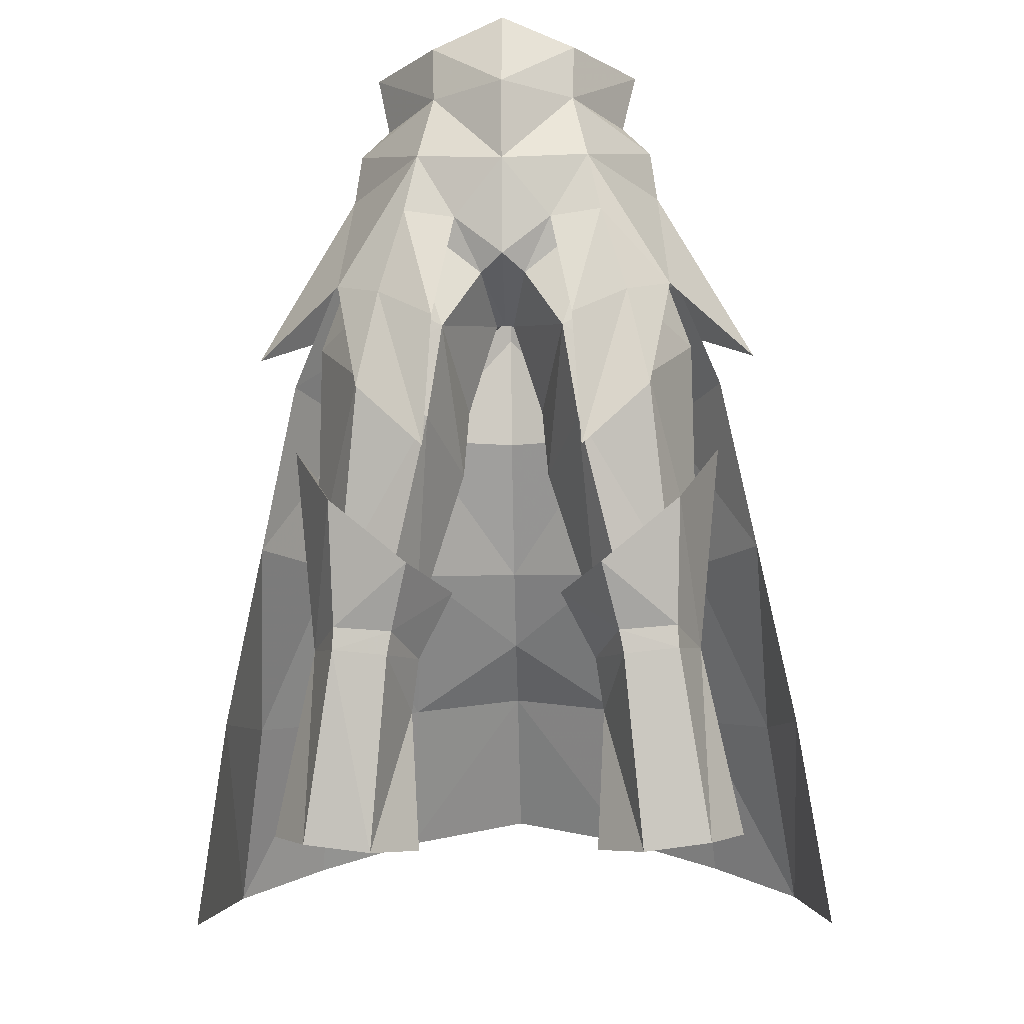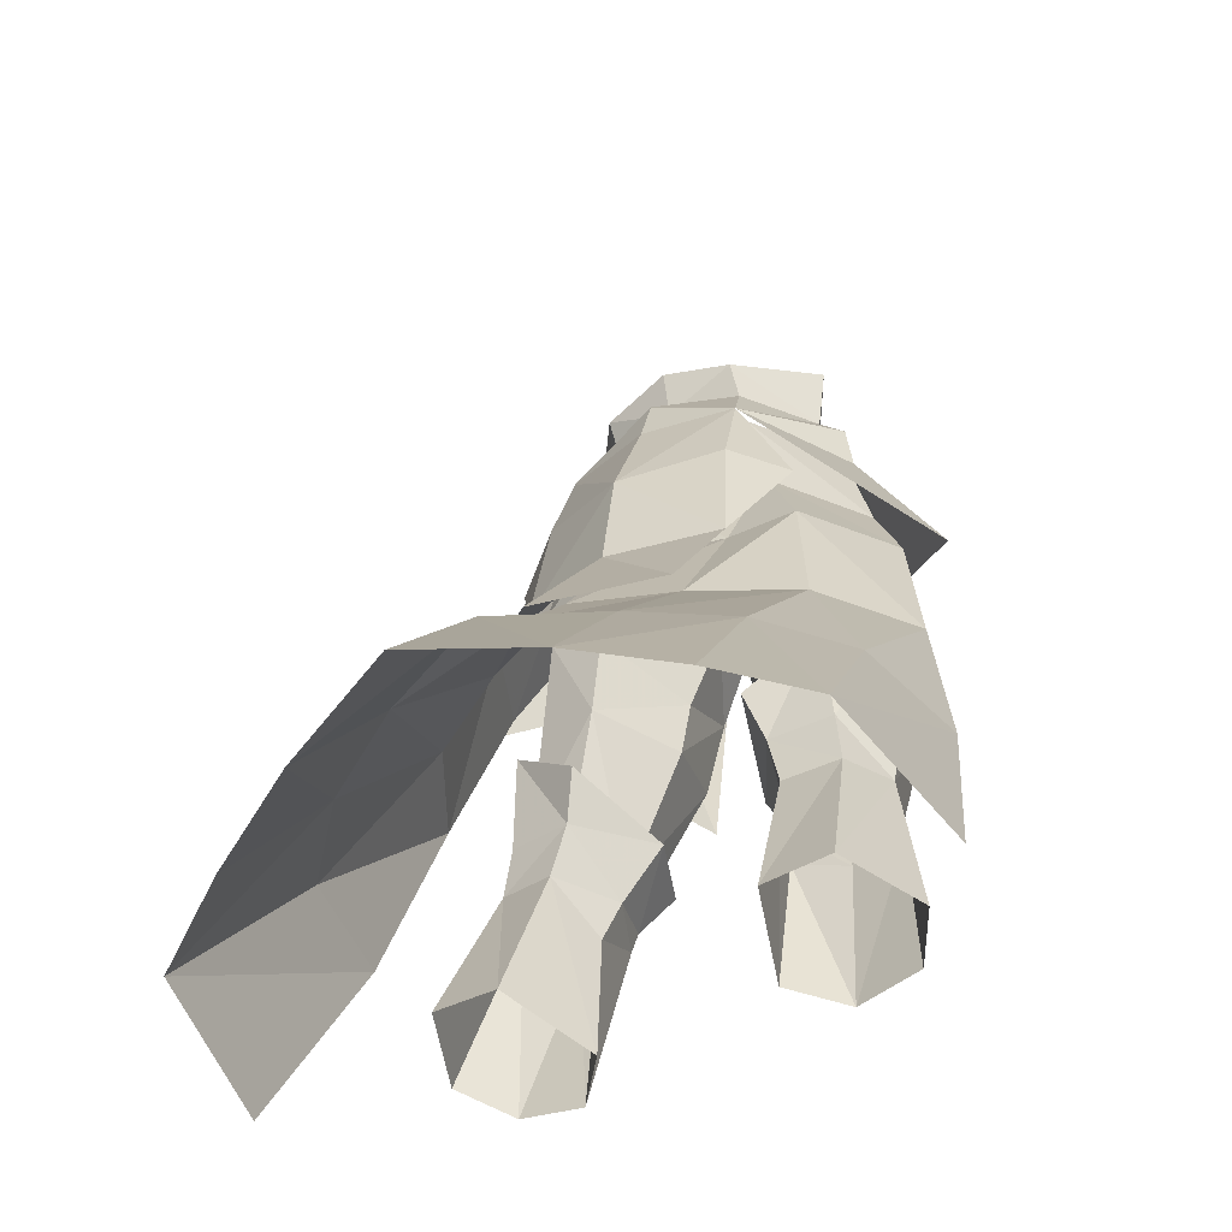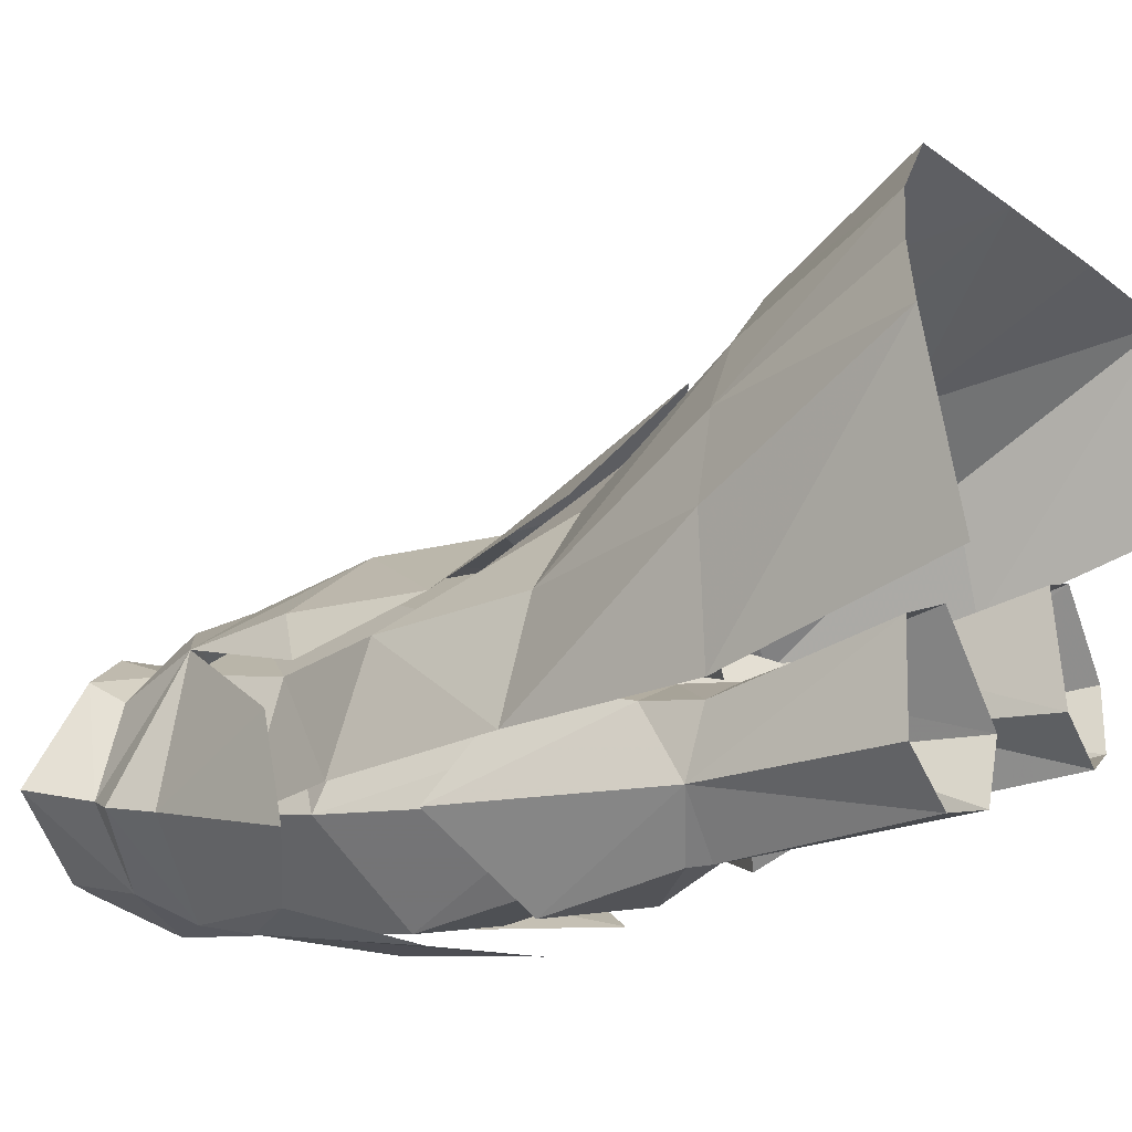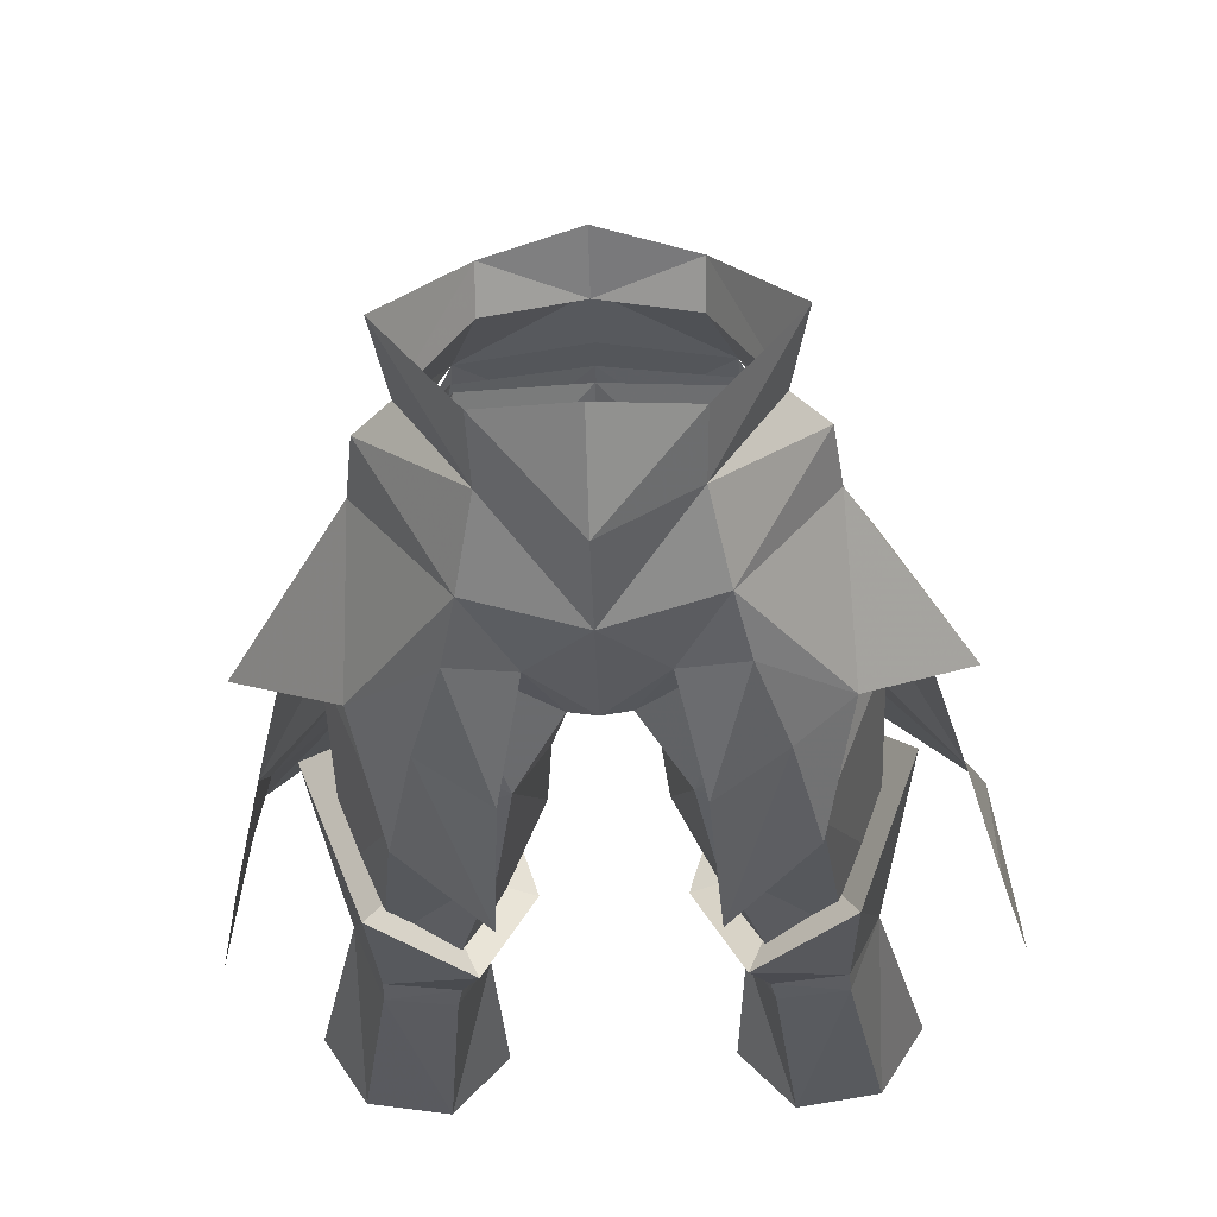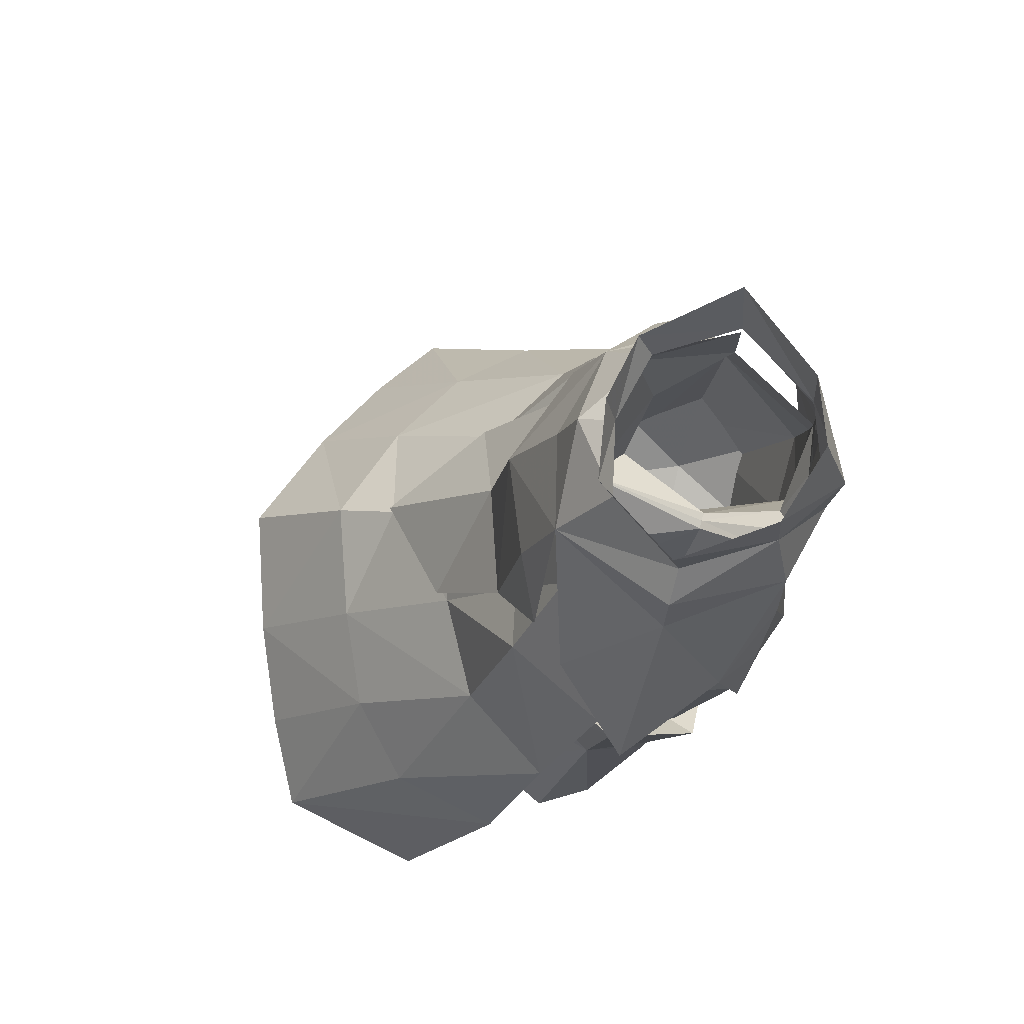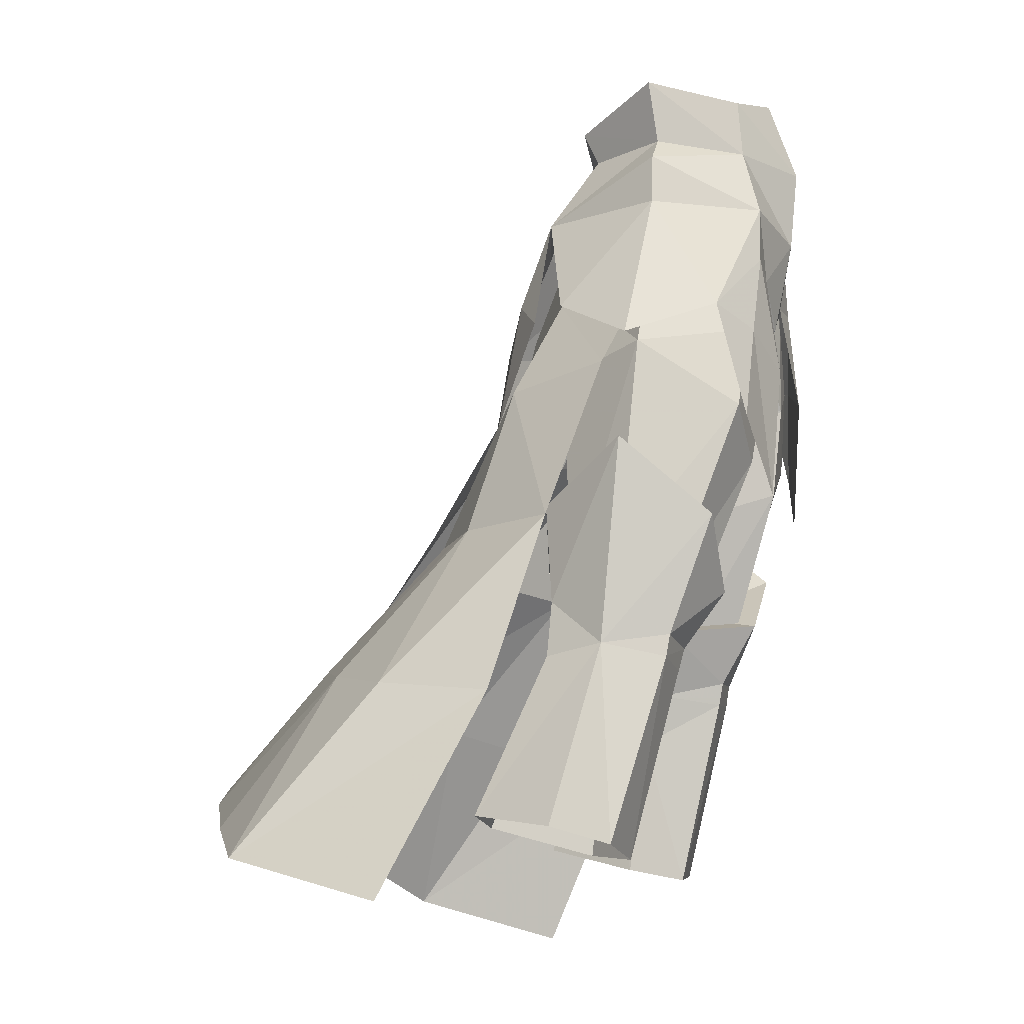
<metadata>
{"format":"obj","ext":"obj","renderer":"f3d","projection":"perspective","resolution":1024,"background":"white","views":[{"elev":-16.0,"azim":1.9,"up":"+Z"},{"elev":-43.8,"azim":-146.8,"up":"+Z"},{"elev":2.9,"azim":115.3,"up":"+Y"},{"elev":-46.8,"azim":1.8,"up":"+Y"},{"elev":72.3,"azim":-74.5,"up":"+Z"},{"elev":-13.6,"azim":-74.9,"up":"+Z"}]}
</metadata>
<code>
g knight_trousers_male_51530
v 7.988 4.417 32.83
v 7.66 4.76 37.58
v 10.16 0.6189 40.15
v 9.166 1.792 30.56
v 3.866 4.468 38.91
v 1.968 0.01809 38.74
v 1.695 -0.4044 41.77
v 3.46 4.395 43.06
v 3.428 -4.563 40.21
v 5.512 -1.64 32.06
v 7.726 -1.337 33.44
v 6.739 -4.516 42.24
v 4.432 -3.251 33.58
v 5.238 -1.37 30.78
v 7.964 -1.235 31.03
v 8.117 -3.365 36.62
v 11.11 3.837 21.97
v 9.287 7.798 22.72
v 8.28 4.586 30.19
v 5.968 7.921 22.47
v 5.578 4.991 29.95
v 8.026 -1.052 29.98
v 5.451 -1.127 29.7
v 6.285 1.126 20.81
v 9.439 1.364 21.24
v 2.738 -5.175 44.48
v 1.695 -0.4044 41.77
v 1.968 0.01809 38.74
v 4.915 4.759 32.65
v 4.196 5.478 35.06
v -0.06429 -1.005 46
v 0.3429 -1.05 45.94
v 0.9672 -4.535 47.35
v -0.06429 -5.395 48
v 4.177 3.435 21.22
v 4.526 2.587 27.7
v 5.783 -4.949 46.25
v 8.942 -0.08958 45.15
v 7.219 -0.5176 50.06
v 4.569 -4.96 50.22
v 6.36 4.078 44.35
v 7.545 3.667 34.41
v 0.3429 -1.05 45.94
v 2.237 3.475 46.07
v 4.526 2.587 27.7
v 4.177 3.435 21.22
v 4.27 1.005 31.6
v 5.351 3.826 33.07
v -10.29 0.6189 40.15
v -7.789 4.76 37.58
v -8.116 4.417 32.83
v -9.295 1.792 30.56
v -3.994 4.468 38.91
v -3.589 4.395 43.06
v -1.824 -0.4044 41.77
v -2.097 0.01809 38.74
v -3.557 -4.563 40.21
v -6.868 -4.516 42.24
v -7.854 -1.337 33.44
v -5.64 -1.64 32.06
v -8.092 -1.235 31.03
v -5.366 -1.37 30.78
v -4.561 -3.251 33.58
v -8.245 -3.365 36.62
v -9.415 7.798 22.72
v -11.23 3.837 21.97
v -8.408 4.586 30.19
v -5.706 4.991 29.95
v -6.096 7.921 22.47
v -6.414 1.126 20.81
v -5.579 -1.127 29.7
v -8.155 -1.052 29.98
v -9.567 1.364 21.24
v -2.866 -5.175 44.48
v -2.097 0.01809 38.74
v -1.824 -0.4044 41.77
v -5.043 4.759 32.65
v -4.325 5.478 35.06
v -1.096 -4.535 47.35
v -0.4714 -1.05 45.94
v -4.306 3.435 21.22
v -4.654 2.587 27.7
v -5.911 -4.949 46.25
v -4.698 -4.96 50.22
v -7.348 -0.5176 50.06
v -9.071 -0.08959 45.15
v -7.673 3.667 34.41
v -6.488 4.078 44.35
v -0.4714 -1.05 45.94
v -2.365 3.475 46.07
v -4.306 3.435 21.22
v -4.654 2.587 27.7
v -4.399 1.005 31.6
v -5.48 3.826 33.07
v 4.15 1.603 30.09
v 4.15 1.603 30.09
v 2.518 0.7912 33.12
v -0.06429 4.623 48.44
v 4.724 2.745 48.21
v 2.202 -5.344 49.86
v -0.06429 -1.005 46
v 9.03 0.9897 34.72
v 2.518 0.7912 33.12
v 4.27 1.005 31.6
v 6.341 0.9186 34.62
v 10.16 0.6189 40.15
v 7.66 4.76 37.58
v 8.117 -3.365 36.62
v 4.432 -3.251 33.58
v 2.518 0.7912 33.12
v 4.196 5.478 35.06
v -4.279 1.603 30.09
v -2.646 0.7912 33.12
v -4.279 1.603 30.09
v -4.852 2.745 48.21
v -2.331 -5.344 49.86
v -9.158 0.9897 34.72
v -2.646 0.7912 33.12
v -4.399 1.005 31.6
v -7.789 4.76 37.58
v -10.29 0.6189 40.15
v -6.469 0.9186 34.62
v -8.245 -3.365 36.62
v -4.561 -3.251 33.58
v -2.646 0.7912 33.12
v -4.325 5.478 35.06
f 1 2 3
f 3 4 1
f 5 6 7
f 7 8 5
f 9 10 11
f 11 12 9
f 13 14 15
f 15 16 13
f 4 17 18
f 18 19 4
f 20 21 19
f 19 18 20
f 22 23 24
f 24 25 22
f 26 27 28
f 28 9 26
f 29 1 19
f 19 21 29
f 2 1 29
f 29 30 2
f 31 32 33
f 33 34 31
f 21 20 35
f 35 36 21
f 37 38 39
f 39 40 37
f 14 23 22
f 22 15 14
f 26 9 12
f 12 37 26
f 5 8 41
f 41 42 5
f 43 44 8
f 8 7 43
f 4 22 25
f 25 17 4
f 45 46 24
f 24 23 45
f 47 6 5
f 5 48 47
f 49 50 51
f 51 52 49
f 53 54 55
f 55 56 53
f 57 58 59
f 59 60 57
f 61 62 63
f 63 64 61
f 65 66 52
f 52 67 65
f 67 68 69
f 69 65 67
f 70 71 72
f 72 73 70
f 74 57 75
f 75 76 74
f 67 51 77
f 77 68 67
f 77 51 50
f 50 78 77
f 31 34 79
f 79 80 31
f 81 69 68
f 68 82 81
f 83 84 85
f 85 86 83
f 72 71 62
f 62 61 72
f 74 83 58
f 58 57 74
f 53 87 88
f 88 54 53
f 89 55 54
f 54 90 89
f 73 72 52
f 52 66 73
f 70 91 92
f 92 71 70
f 93 94 53
f 53 56 93
f 45 23 95
f 1 4 19
f 29 96 97
f 44 98 99
f 42 41 38
f 99 8 44
f 97 30 29
f 33 100 34
f 98 43 101
f 26 37 40
f 38 12 102
f 102 42 38
f 95 14 103
f 16 15 4
f 21 96 29
f 36 96 21
f 3 16 4
f 9 28 104
f 9 104 10
f 102 12 11
f 99 39 38
f 33 40 100
f 33 32 26
f 33 26 40
f 95 23 14
f 15 22 4
f 14 13 103
f 37 12 38
f 41 99 38
f 99 41 8
f 26 32 27
f 98 44 43
f 48 5 42
f 105 106 107
f 105 108 106
f 105 109 108
f 105 110 109
f 105 111 110
f 105 107 111
f 112 71 92
f 67 52 51
f 113 114 77
f 90 115 98
f 87 86 88
f 115 90 54
f 77 78 113
f 79 34 116
f 98 101 89
f 74 84 83
f 86 117 58
f 117 86 87
f 118 62 112
f 52 61 64
f 77 114 68
f 68 114 82
f 52 64 49
f 57 119 75
f 57 60 119
f 117 59 58
f 115 86 85
f 79 116 84
f 79 74 80
f 79 84 74
f 62 71 112
f 52 72 61
f 118 63 62
f 83 86 58
f 88 86 115
f 115 54 88
f 74 76 80
f 98 89 90
f 94 87 53
f 120 121 122
f 121 123 122
f 123 124 122
f 124 125 122
f 125 126 122
f 126 120 122
g knight_trousers_male_51530
v -0.06429 -6.335 52.44
v 3.99 -5.373 53
v 3.293 -4.483 56.37
v -0.06429 -6.714 56.27
v -0.06429 4.851 52.52
v 4.315 3.794 53.13
v 4.724 2.745 48.21
v -0.06429 4.623 48.44
v 3.381 -4.286 59.15
v 6.435 -0.2155 59.47
v 3.46 3.723 58.27
v 5.765 -0.5937 56.51
v 3.399 2.992 56.64
v -0.06429 -5.376 60.24
v -0.06429 3.787 56.67
v 8.305 -0.3733 48.35
v 5.429 4.475 48.33
v 4.424 4.298 53.03
v 6.75 -0.5841 53.75
v -0.06429 7.26 48.25
v -0.06429 5.54 52.63
v 5.288 16.71 30.47
v 4.655 10.76 36.51
v 9.19 8.219 36.25
v 9.727 14.47 29.41
v 7.825 6.322 43.31
v 10.39 1.342 43.77
v 12.13 3.669 36.11
v 4.72 7.006 42.77
v -0.06429 8.224 42.87
v 14.64 17.7 20.57
v 12.97 11.31 28.5
v 13.97 5.899 27.79
v 15.8 10.44 18.45
v 5.889 21.83 24.02
v 10.6 19.82 22.34
v -0.06429 12.36 36.97
v -0.06429 18.4 31.4
v -0.06429 23.79 25.41
v 7.423 -0.5841 52.71
v 7.819 -3.735 47.04
v 11.94 -0.1143 44.64
v 8.834 3.662 47.14
v 4.424 5.256 53.03
v 2.202 -5.344 49.86
v 4.58 -5.423 50.19
v 3.579 -5.554 38.5
v 6.767 -4.89 41.66
v 5.758 -5.141 46.24
v 3.188 -6.048 44.79
v 4.681 6.771 48.68
v -0.06429 8.679 47.6
v -0.06325 6.378 52.9
v 5.138 7.831 42.43
v -0.06429 9.636 42
v 4.553 11.33 37.07
v -0.06429 15.38 34.35
v -3.421 -4.483 56.37
v -4.119 -5.373 53
v -4.852 2.745 48.21
v -4.444 3.794 53.13
v -3.509 -4.286 59.15
v -6.493 -0.2928 59.47
v -3.489 3.723 58.27
v -5.893 -0.5937 56.51
v -3.528 2.992 56.64
v -8.433 -0.3733 48.35
v -6.879 -0.5841 53.75
v -4.553 4.298 53.03
v -5.558 4.475 48.33
v -5.417 16.51 30.42
v -9.856 14.47 29.41
v -9.319 8.219 36.25
v -4.783 10.76 36.51
v -7.953 6.322 43.31
v -12.26 3.669 36.11
v -10.52 1.342 43.77
v -4.849 7.006 42.77
v -14.77 17.7 20.57
v -15.93 10.44 18.45
v -14.1 5.899 27.79
v -13.1 11.31 28.5
v -6.017 21.83 24.02
v -10.73 19.82 22.34
v -7.551 -0.5842 52.71
v -12.07 -0.1143 44.64
v -7.948 -3.735 47.04
v -9.121 3.665 47.15
v -4.553 5.256 53.03
v -2.331 -5.344 49.86
v -4.715 -5.425 50.2
v -3.321 -6.042 44.72
v -3.708 -5.554 38.5
v -5.89 -5.176 46.22
v -6.895 -4.89 41.66
v -4.81 6.771 48.69
v -5.267 7.831 42.43
v -4.681 11.33 37.07
v 7.1 -0.5841 55.17
v -0.06429 -5.395 48
v 6.75 -0.5841 53.75
v 7.219 -0.5176 50.06
v 3.99 -4.898 53
v 2.202 -5.344 49.86
v 4.569 -4.96 50.22
v -0.06309 5.484 55.62
v -0.06429 15.22 33.77
v 7.169 5.259 46.95
v 7.169 5.259 46.95
v -7.228 -0.5841 55.17
v -6.879 -0.5841 53.75
v -7.348 -0.5176 50.06
v -4.119 -4.898 53
v -4.698 -4.96 50.22
v -2.331 -5.344 49.86
v -7.456 5.389 46.95
v -7.456 5.389 46.95
v -0.06429 4.311 59.07
f 127 128 129
f 129 130 127
f 131 132 133
f 133 134 131
f 135 129 136
f 137 138 139
f 135 140 130
f 130 129 135
f 139 141 137
f 142 143 144
f 144 145 142
f 143 146 147
f 147 144 143
f 148 149 150
f 150 151 148
f 152 153 154
f 154 150 152
f 149 155 152
f 152 150 149
f 143 142 153
f 153 152 143
f 146 143 155
f 155 156 146
f 157 158 159
f 159 160 157
f 161 148 151
f 151 162 161
f 155 149 163
f 163 156 155
f 164 148 161
f 161 165 164
f 166 128 167
f 167 168 166
f 169 170 166
f 166 168 169
f 171 172 128
f 173 174 175
f 175 176 173
f 170 177 178
f 178 179 170
f 180 181 178
f 178 177 180
f 182 183 181
f 181 180 182
f 151 158 157
f 157 162 151
f 127 130 184
f 184 185 127
f 131 134 186
f 186 187 131
f 188 189 184
f 190 191 189
f 188 184 130
f 130 140 188
f 192 190 141
f 193 194 195
f 195 196 193
f 196 195 147
f 147 146 196
f 197 198 199
f 199 200 197
f 201 199 202
f 202 203 201
f 200 199 201
f 201 204 200
f 196 201 203
f 203 193 196
f 146 156 204
f 204 196 146
f 205 206 207
f 207 208 205
f 209 210 198
f 198 197 209
f 204 156 163
f 163 200 204
f 164 165 209
f 209 197 164
f 211 212 213
f 213 185 211
f 214 212 211
f 211 215 214
f 216 217 218
f 219 218 220
f 220 221 219
f 215 179 178
f 178 222 215
f 223 222 178
f 178 181 223
f 224 223 181
f 181 183 224
f 198 210 205
f 205 208 198
f 129 225 138
f 127 226 171
f 139 138 170
f 227 228 132
f 128 127 171
f 229 230 231
f 132 228 133
f 141 139 232
f 154 158 150
f 233 163 149
f 143 152 155
f 166 225 128
f 170 225 166
f 129 128 225
f 167 128 172
f 175 174 167
f 234 177 170
f 177 235 180
f 139 170 232
f 170 179 232
f 154 159 158
f 158 151 150
f 148 164 233
f 233 149 148
f 138 225 170
f 184 191 236
f 127 216 226
f 192 215 191
f 237 187 238
f 185 216 127
f 239 240 241
f 187 186 238
f 141 232 192
f 202 199 208
f 233 200 163
f 196 204 201
f 211 185 236
f 215 211 236
f 184 236 185
f 213 220 217
f 220 213 221
f 242 215 222
f 222 223 243
f 192 232 215
f 215 232 179
f 202 208 207
f 208 199 198
f 197 233 164
f 233 197 200
f 191 215 236
f 176 172 171
f 172 175 167
f 216 185 217
f 217 185 213
f 176 175 172
f 217 220 218
f 129 138 136
f 189 191 184
f 190 192 191
f 137 136 138
f 190 244 141
f 141 244 137

</code>
